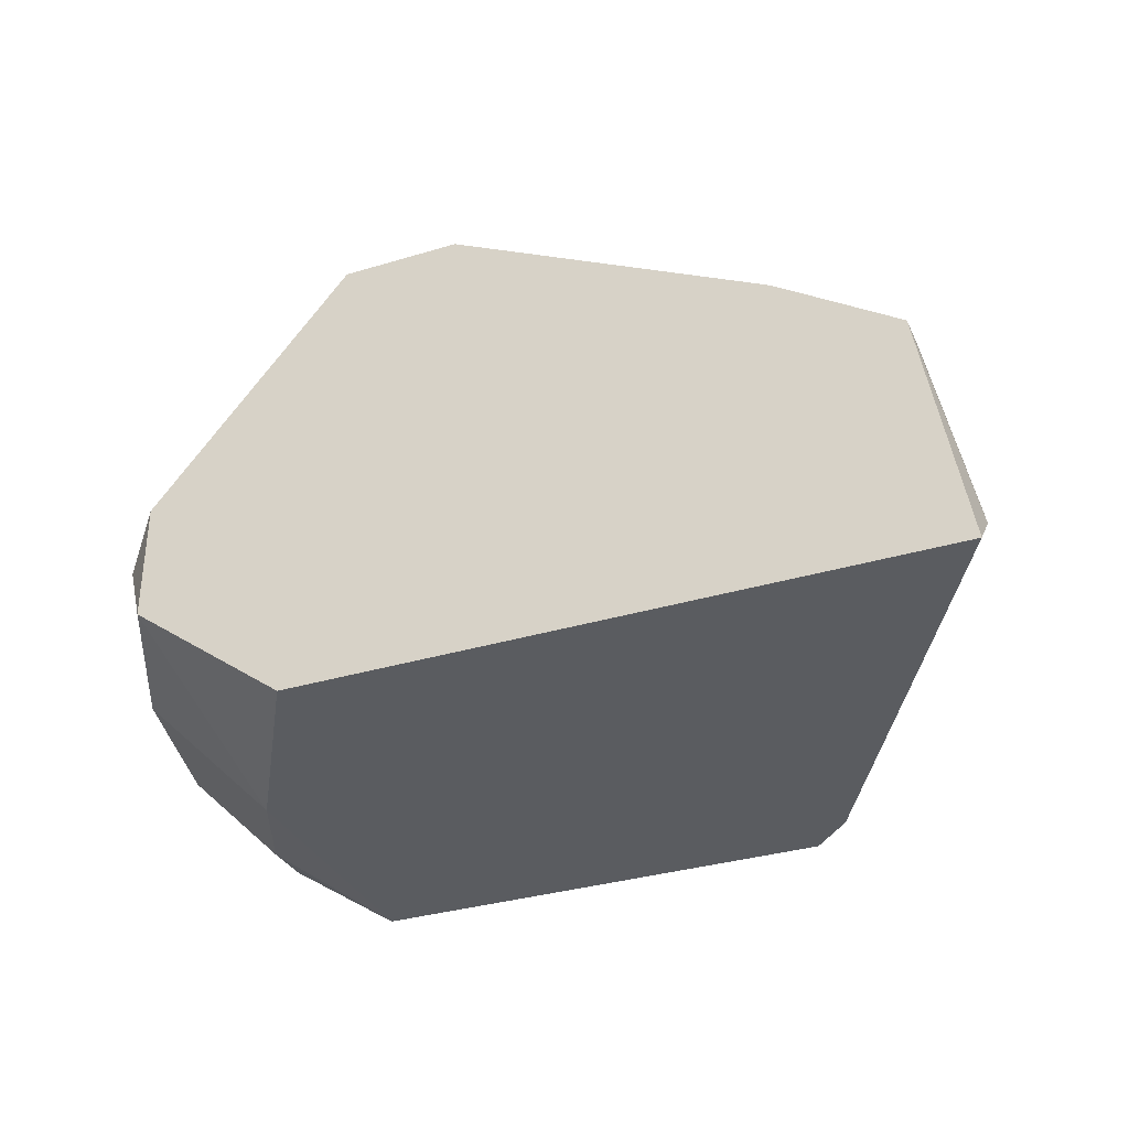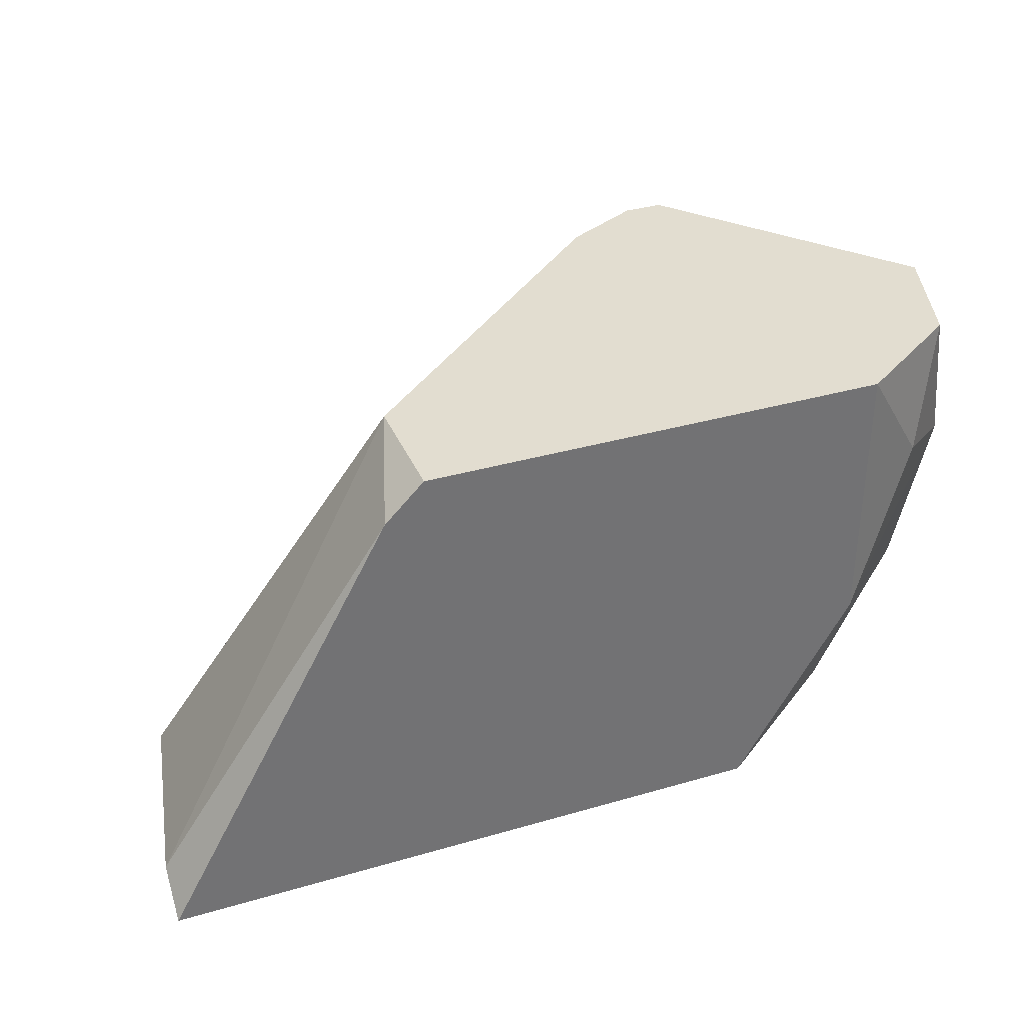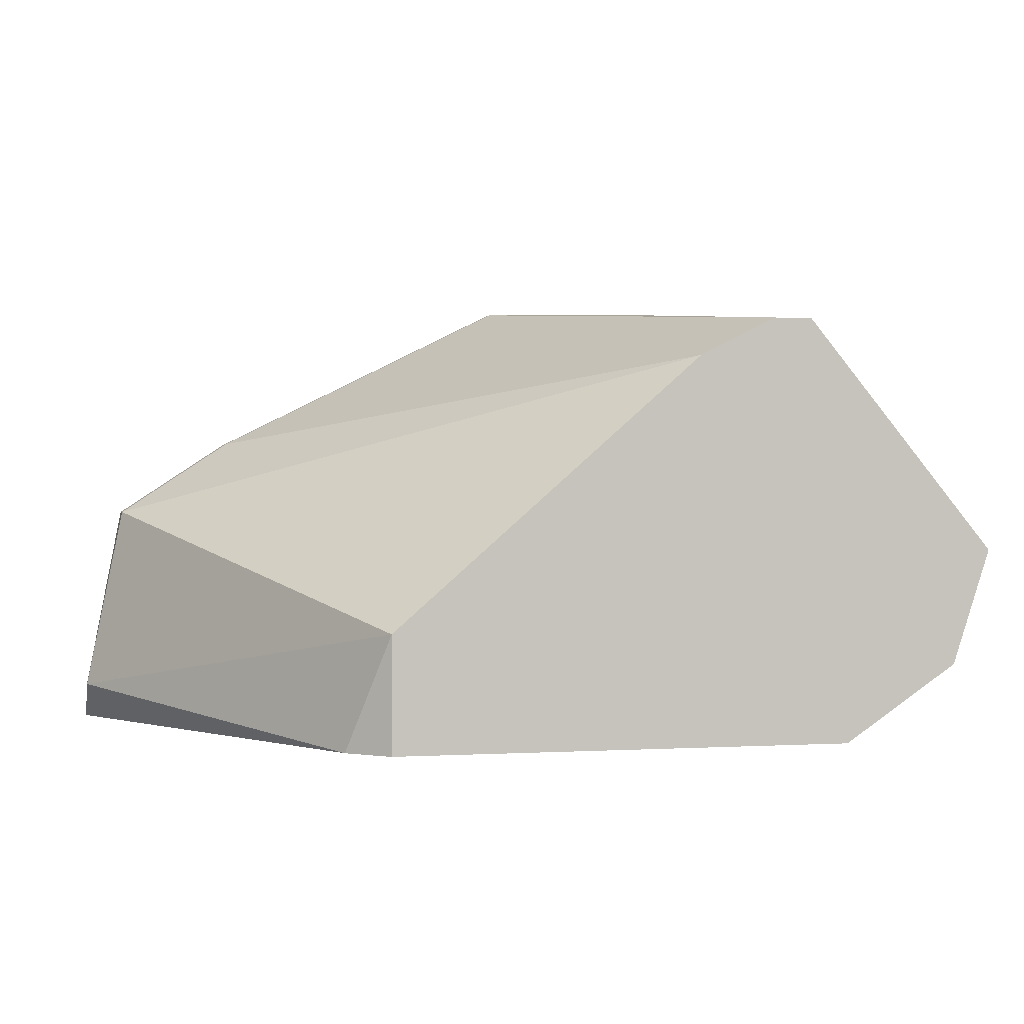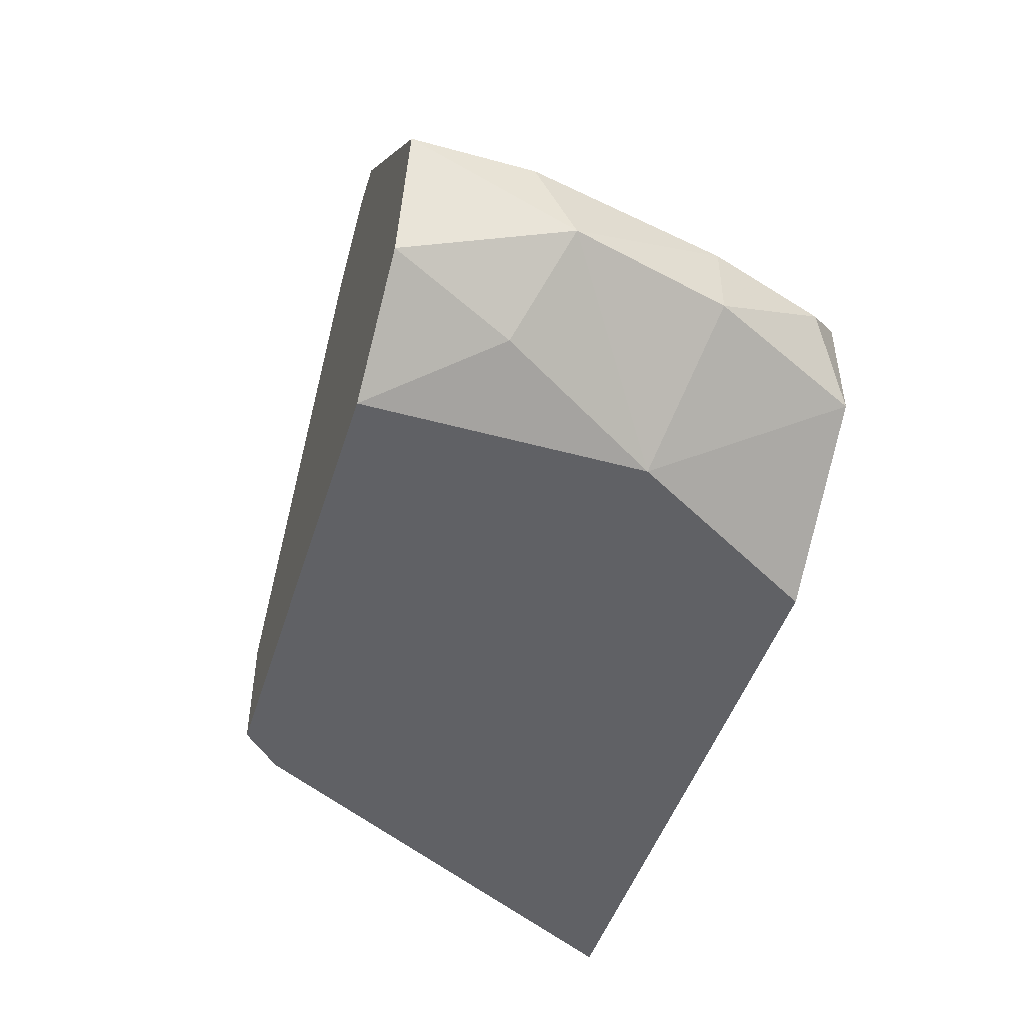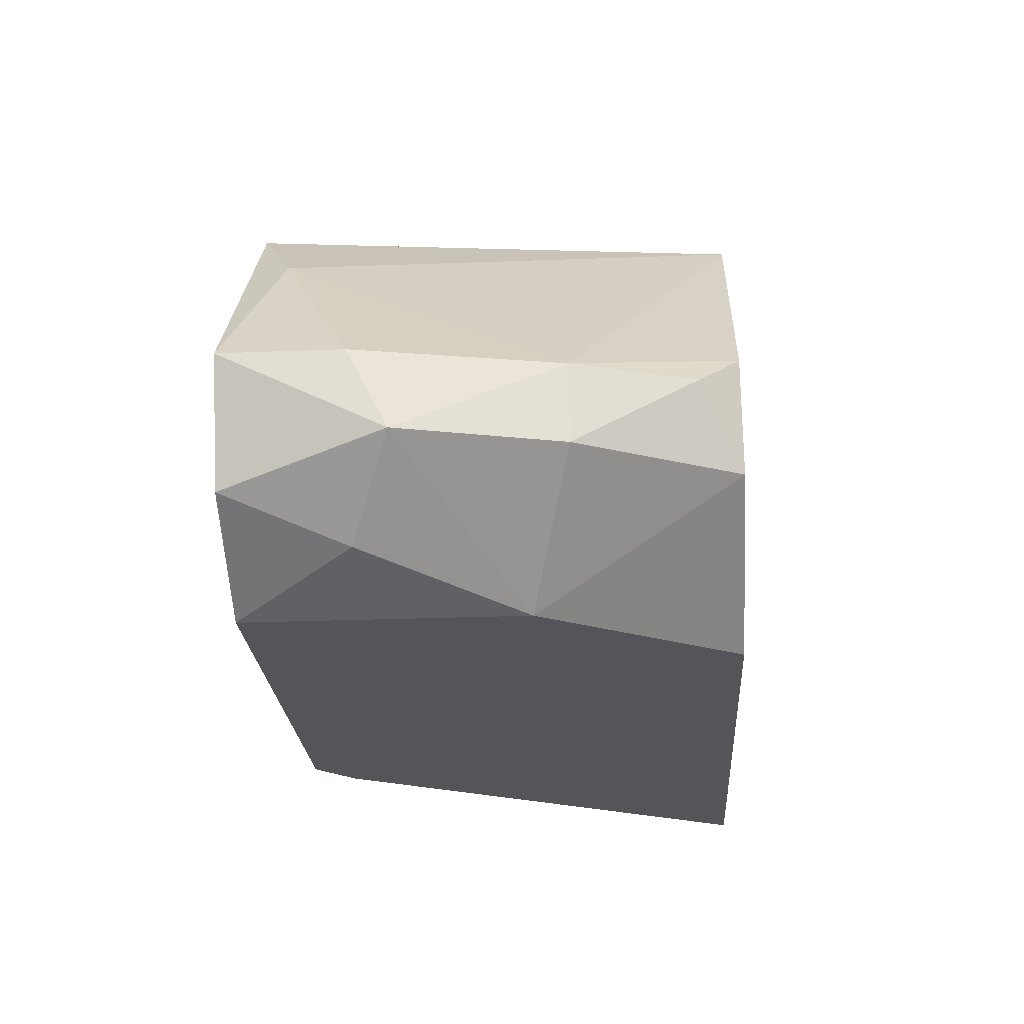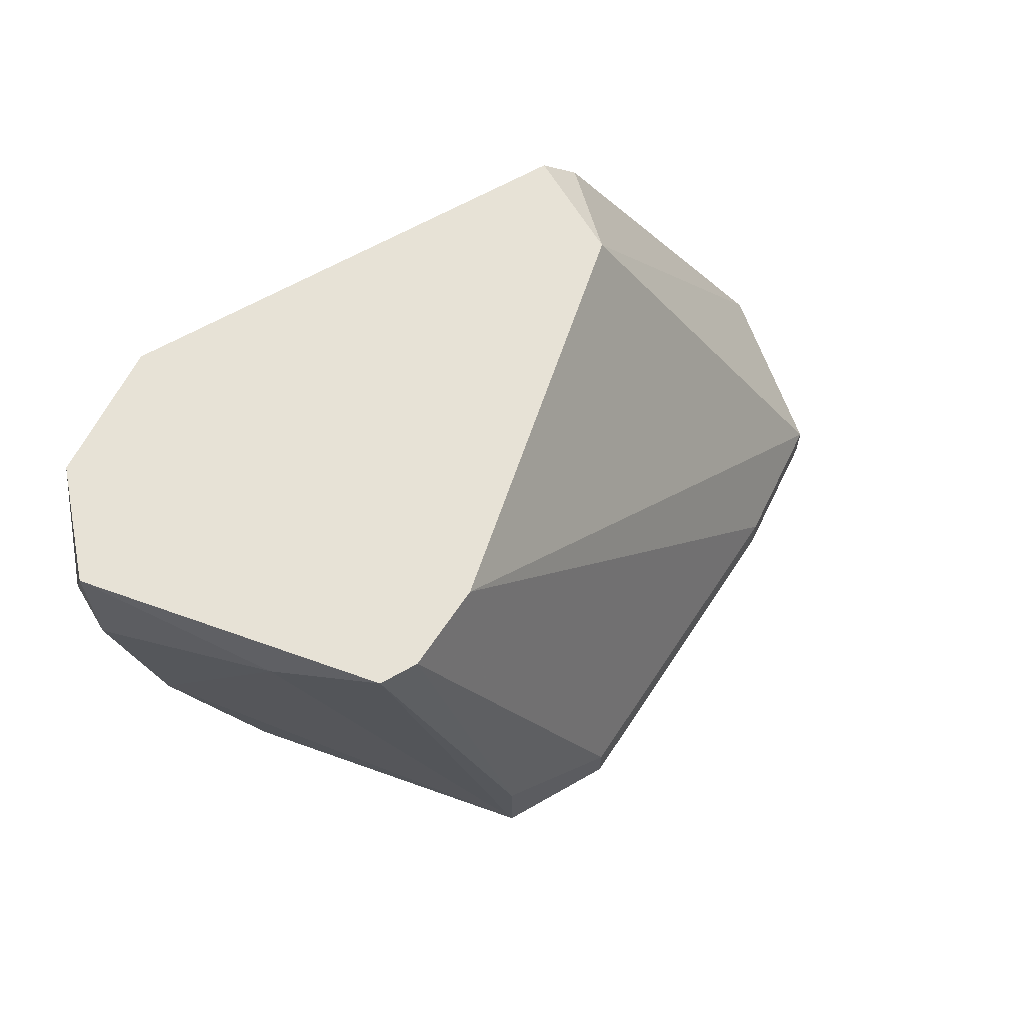
<metadata>
{"format":"obj","ext":"obj","renderer":"f3d","projection":"perspective","resolution":1024,"background":"white","views":[{"elev":-33.9,"azim":-157.8,"up":"+Y"},{"elev":35.4,"azim":-21.0,"up":"+Z"},{"elev":0.0,"azim":-13.7,"up":"+Y"},{"elev":-47.1,"azim":72.8,"up":"+Y"},{"elev":-24.0,"azim":93.8,"up":"+Y"},{"elev":63.0,"azim":149.8,"up":"+Z"}]}
</metadata>
<code>
v 0.0096 0.000378 -0.01135
v 0.0096 0.000378 -0.01055
v 0.02161 -0.004428 -0.01135
v 0.02081 0.005184 -0.01135
v 0.02081 0.005184 -0.009749
v 0.02081 0.003581 -0.00174
v 0.02321 0.004382 -0.00174
v 0.01841 0.005184 -0.01135
v 0.01841 0.005184 -0.01055
v 0.012 0.001979 -0.01135
v 0.012 0.001979 -0.01055
v 0.01361 -0.004428 -0.002542
v 0.02561 -0.000422 -0.01055
v 0.02561 -0.003626 -0.004144
v 0.02241 0.004382 -0.00174
v 0.02481 -0.002024 -0.01135
v 0.02481 0.000378 -0.01135
v 0.02481 0.00278 -0.002542
v 0.02722 -0.000422 -0.004144
v 0.02722 -0.000422 -0.00174
v 0.02722 -0.002024 -0.004945
v 0.02401 -0.004428 -0.00174
v 0.02401 -0.004428 -0.007346
v 0.008796 -0.004428 -0.01135
v 0.008796 -0.003626 -0.01055
v 0.0144 -0.004428 -0.00174
v 0.0144 -0.002024 -0.00174
v 0.02641 -0.000422 -0.008147
v 0.02641 -0.002024 -0.008147
v 0.02641 -0.002825 -0.00174
f 30 22 14
f 24 4 3
f 12 24 3
f 12 3 22
f 22 15 27
f 15 22 20
f 5 4 8
f 4 24 8
f 3 4 16
f 22 3 23
f 3 16 23
f 2 27 6
f 27 15 6
f 8 24 10
f 4 18 28
f 24 12 25
f 12 27 25
f 27 2 25
f 2 6 11
f 8 10 11
f 10 2 11
f 12 22 26
f 27 12 26
f 22 27 26
f 21 20 30
f 20 22 30
f 4 5 7
f 5 15 7
f 15 20 7
f 18 4 7
f 20 18 7
f 15 5 9
f 5 8 9
f 6 15 9
f 8 11 9
f 11 6 9
f 16 13 29
f 21 23 29
f 23 16 29
f 13 28 29
f 28 21 29
f 20 21 19
f 18 20 19
f 21 28 19
f 28 18 19
f 16 4 17
f 13 16 17
f 4 28 17
f 28 13 17
f 10 24 1
f 2 10 1
f 24 25 1
f 25 2 1
f 23 21 14
f 22 23 14
f 21 30 14

</code>
